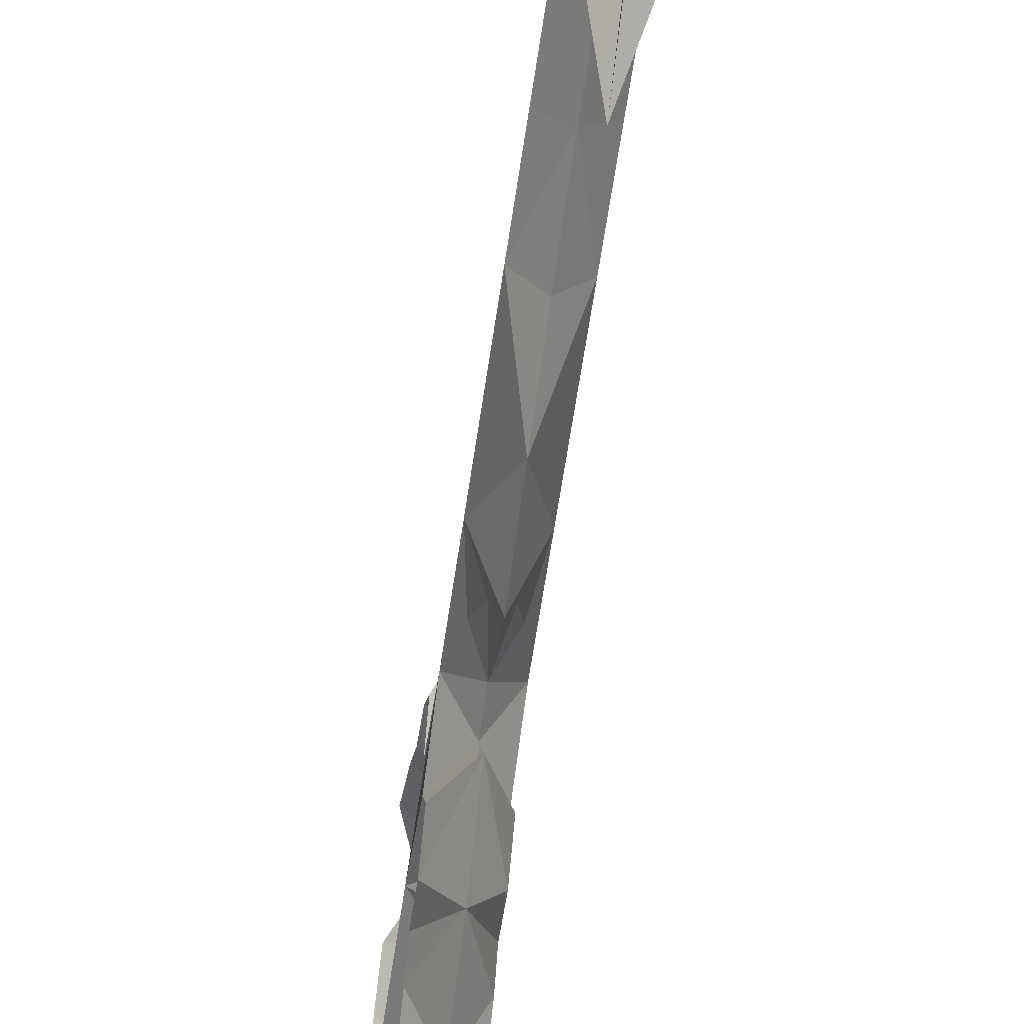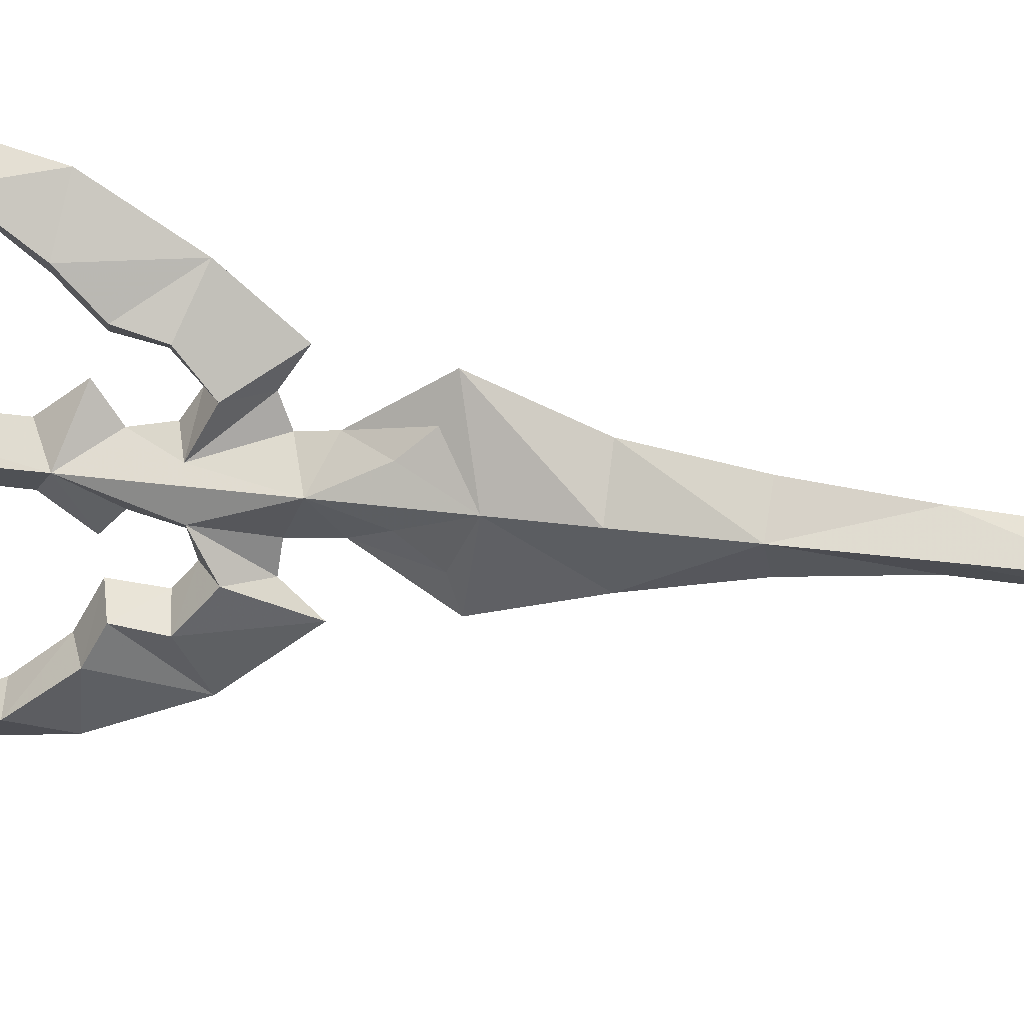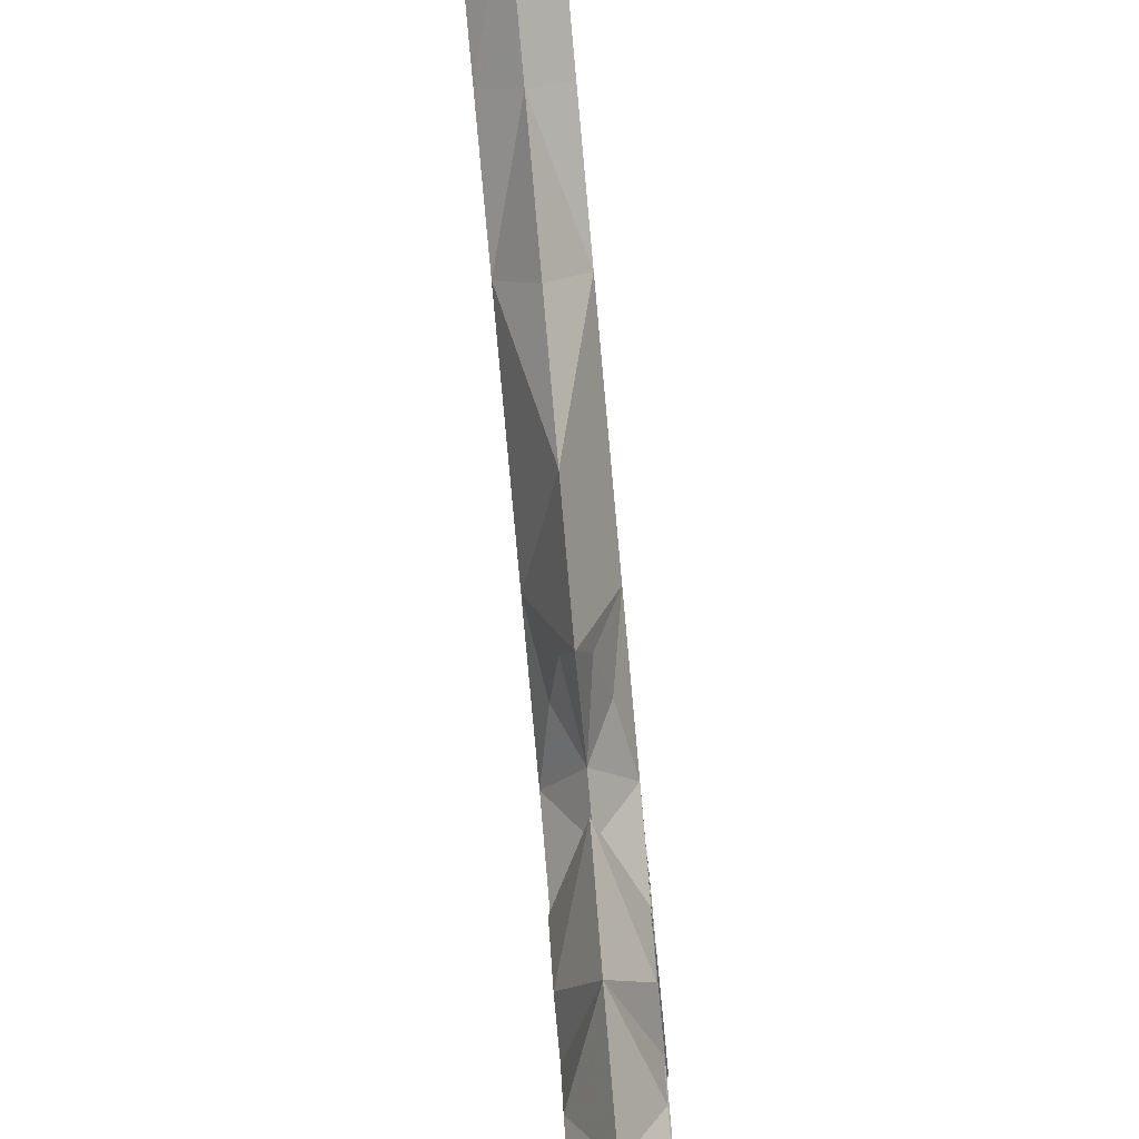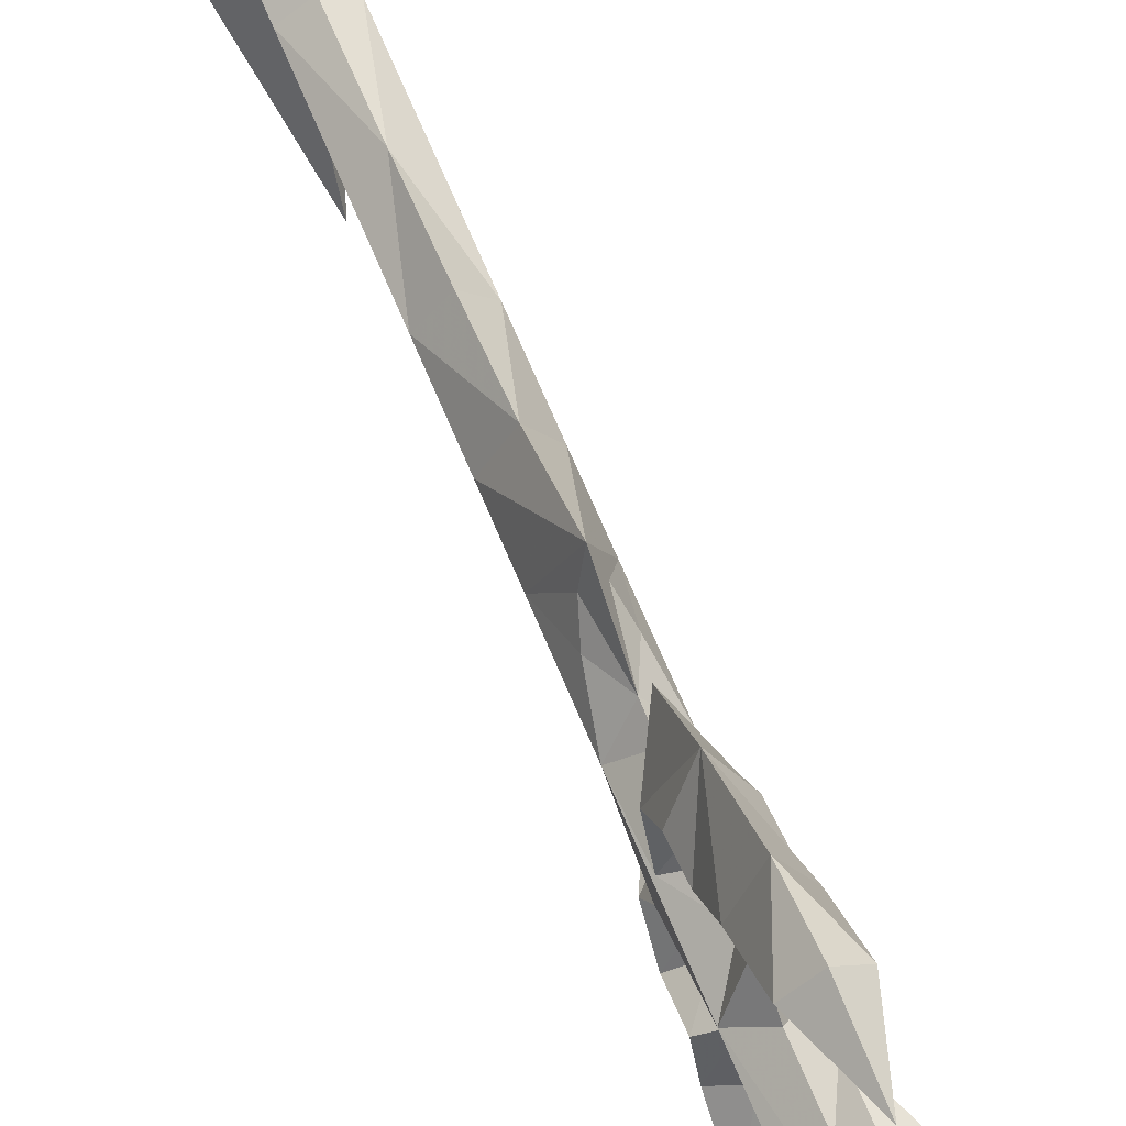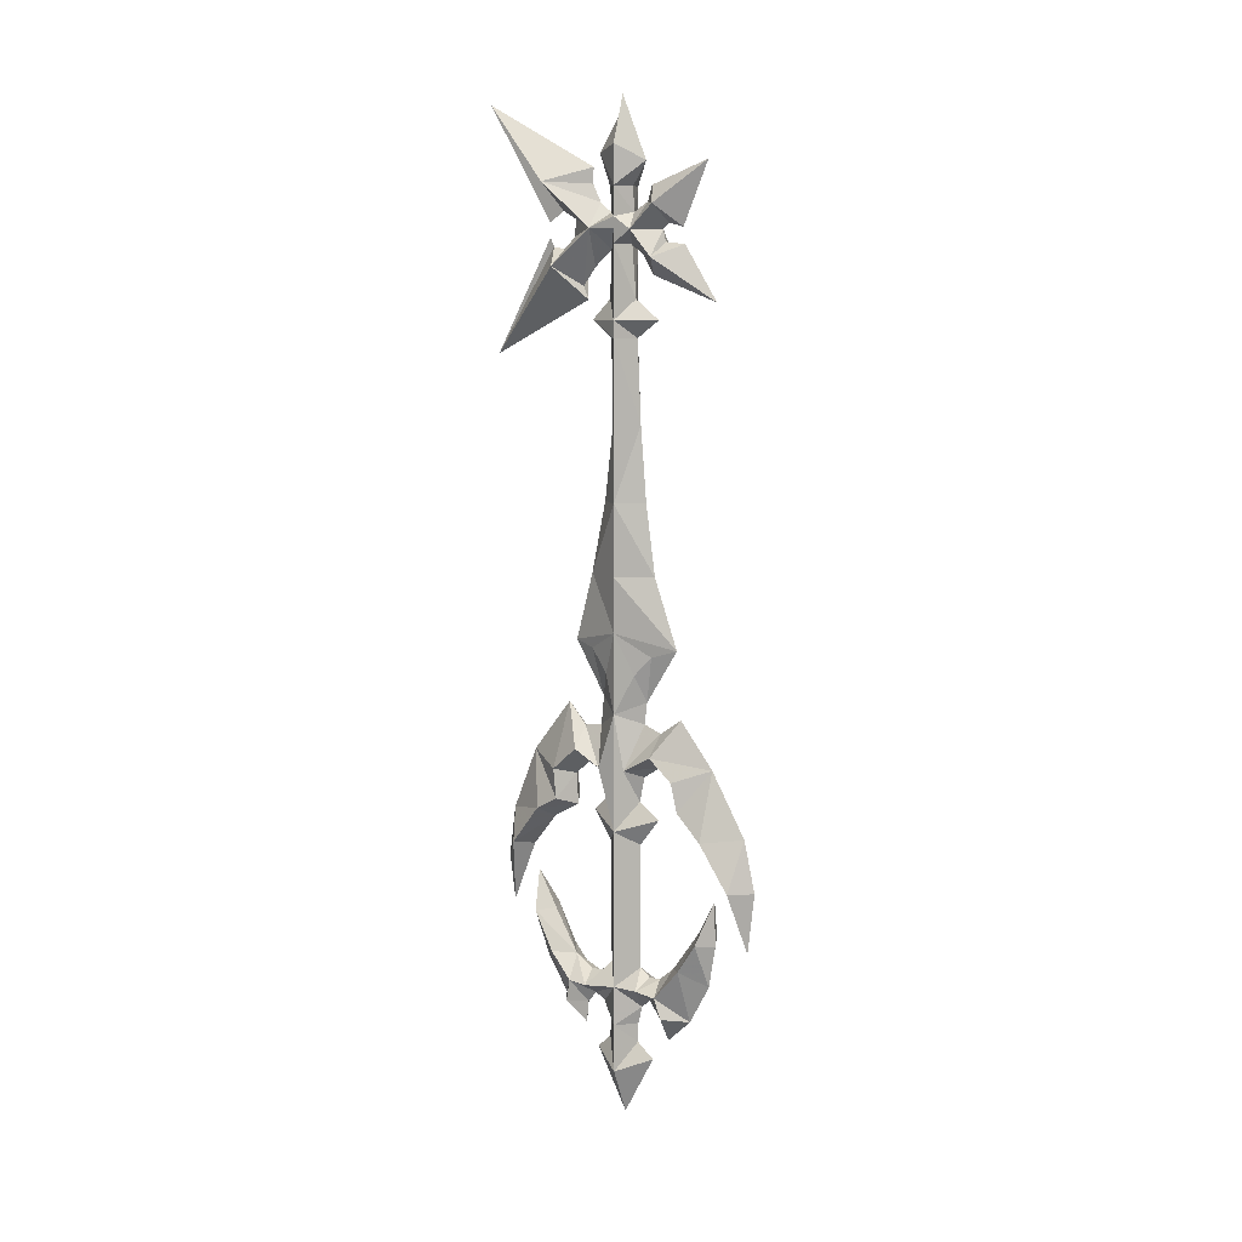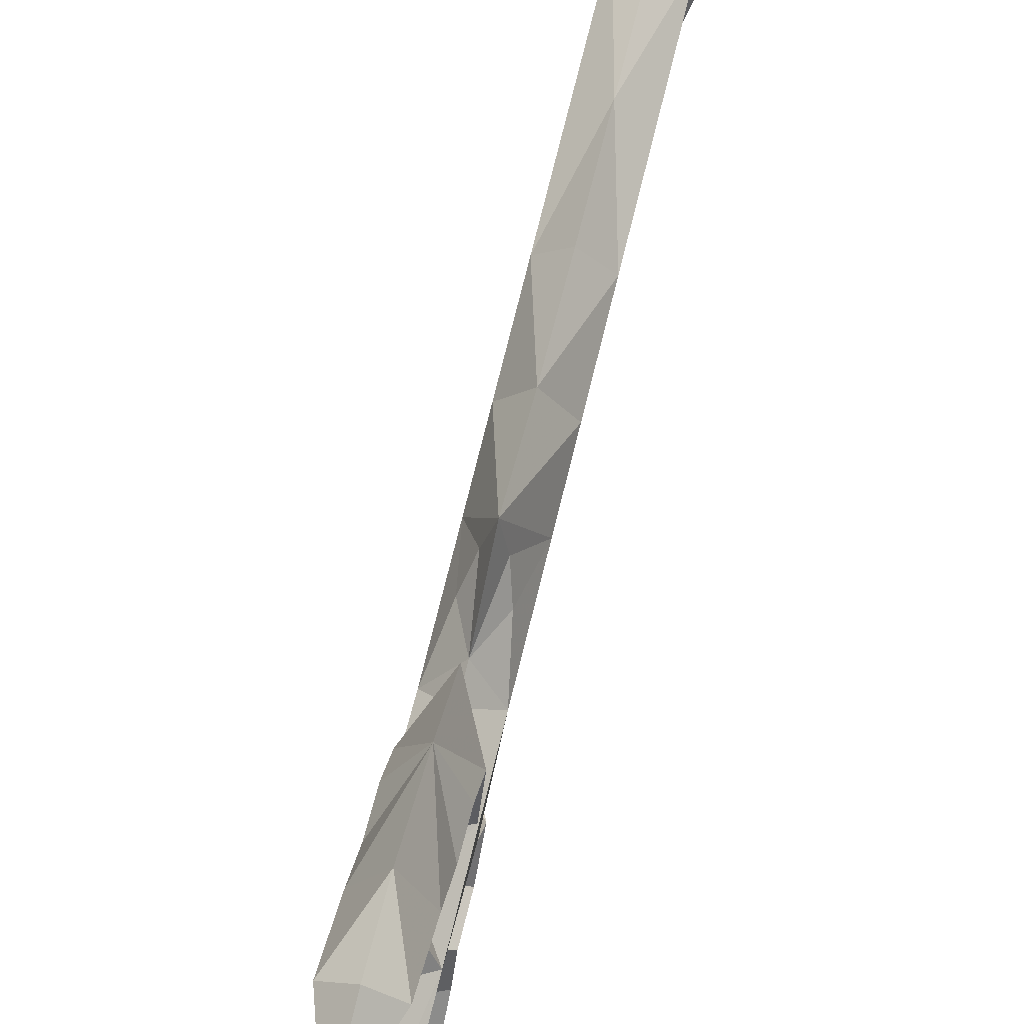
<metadata>
{"format":"obj","ext":"obj","renderer":"f3d","projection":"perspective","resolution":1024,"background":"white","views":[{"elev":-60.6,"azim":171.8,"up":"+Z"},{"elev":23.4,"azim":104.0,"up":"+Z"},{"elev":-79.7,"azim":-174.8,"up":"+Z"},{"elev":64.8,"azim":-22.1,"up":"+Z"},{"elev":9.0,"azim":-54.7,"up":"+Y"},{"elev":72.9,"azim":13.8,"up":"+Z"}]}
</metadata>
<code>
v 2.428 12.9 2.046
v 1.716 16.65 3.839
v 0.5084 19.15 7.772
v 1.148 18.42 5.356
v 1.716 16.53 0.6424
v 1.148 18.71 -1.29
v 0.5084 19.24 -3.558
v 0.5084 25.77 -1.751
v 0.5084 32.53 -0.2746
v 0.5084 39.68 0.6052
v 0.5084 47.5 0.4448
v 0.5084 49.13 -1.651
v 0.5084 51 0.296
v 0.5084 55.47 0.4883
v 0.5084 53.89 -1.346
v 0.5084 52.19 -2.666
v 0.5084 50.93 -2.12
v 0.5084 45.9 -12.64
v 0.5084 56.6 -6.49
v 0.5084 55.77 -6.061
v 0.5084 55.57 -4.838
v 0.5084 56.65 -3.62
v 0.5084 58.35 -3.59
v 0.5084 58.98 -4.931
v 0.5084 57.98 -6.51
v 0.5084 68.86 -13.34
v 0.5084 62.84 -1.522
v 0.5084 61.34 -1.583
v 0.5084 59.69 -0.726
v 0.5084 58.74 0.467
v 0.5084 61.05 0.3184
v 0.5084 64.04 -0.819
v 0.5084 65.6 0.2254
v 0.5084 67.31 1.295
v 0.5084 69.16 1.697
v 0.5084 63.26 4.268
v 0.5084 25.77 5.324
v 0.5084 32.53 4.338
v 0.5084 39.68 3.729
v 0.5084 47.5 3.35
v 0.5084 49.13 5.674
v 0.5084 51 3.186
v 0.5084 55.88 2.756
v 2.428 55.96 2.046
v 2.428 51 2.046
v 2.428 47.5 2.046
v 2.428 49.13 2.046
v 2.428 57.36 -0.7049
v 2.428 57.31 2.046
v 2.428 58.34 2.046
v 0.5084 58.73 2.949
v 0.5084 61.05 2.862
v 0.5084 50.71 11.86
v 2.428 54.7 6.019
v 2.428 57.18 3.791
v 2.428 59.39 6.17
v 0.5084 63.17 10.88
v 0.5084 57.34 8.281
v 0.5084 55.84 8.47
v 0.5084 53.12 5.127
v 0.5084 54.88 4.005
v 0.5084 61.08 4.911
v 0.5084 59.62 4.447
v 2.428 61.05 2.046
v 2.428 64.71 2.046
v 3.449 53.96 -4.247
v 3.449 61.56 -5.324
v 2.428 39.68 2.046
v 2.428 32.53 2.046
v 2.428 25.77 2.046
v 2.428 20.54 2.046
v 0.5084 56.05 6.4
v 0.5084 57.16 6.127
v 0.5084 57.74 6.743
v 0.5084 0.3113 0.3301
v 0.5084 -11.64 0.4463
v 0.5084 14.01 4.474
v 0.5084 11.93 4.219
v 0.5084 11.26 6.007
v 0.5084 12.78 8.254
v 0.5084 8.501 11.71
v 0.5084 2.543 15.21
v 0.5084 -8.142 15.66
v 0.5084 -2.326 16.35
v 0.5084 0.3113 3.734
v 0.5084 -11.64 3.812
v 0.5084 -20.47 5.22
v 0.5084 -26.33 2.046
v 0.5084 -20.47 -1.122
v 0.5084 -19.07 0.2531
v 0.5084 -19.07 3.491
v 0.5084 14.19 -0.4556
v 0.5084 11.36 -0.7403
v 0.5084 11.07 -2.596
v 0.5084 13.18 -4.468
v 0.5084 8.074 -8.562
v 0.5084 1.882 -11.17
v 0.5084 -3.055 -11.85
v 0.5084 -7.421 -11.23
v 0.5084 -1.394 -8.747
v 0.5084 1.71 -6.238
v 0.5084 3.244 -3.481
v 0.5084 6.287 -3.669
v 0.5084 7.547 -2.205
v 0.5084 7.511 -0.8569
v 0.5084 4.357 -0.1446
v 0.5084 -2.777 13.5
v 0.5084 1.347 10.43
v 0.5084 3.886 7.978
v 0.5084 6.516 7.489
v 0.5084 8.026 5.933
v 0.5084 6.876 4.213
v 0.5084 4.464 3.679
v 0.5084 2.954 5.784
v 0.5084 3.049 -1.474
v 2.428 1.713 2.046
v 2.428 -2.283 14.58
v 2.428 2.053 11.57
v 2.428 4.54 9.088
v 2.428 7.262 8.409
v 2.428 9.264 6.008
v 2.428 7.668 3.134
v 2.428 -1.085 -9.938
v 2.428 2.71 -7.009
v 2.428 3.966 -4.721
v 2.428 6.851 -5.028
v 2.428 9.099 -2.45
v 2.428 7.639 0.2665
v 0.5084 -3.893 -8.201
v 0.5084 -7.503 -6.189
v 0.5084 -11.63 -3.695
v 0.5084 -12.79 -1.872
v 0.5084 -12.7 -0.6926
v 0.5084 -17.2 0.3759
v 0.5084 -7.452 -8.384
v 0.5084 -12.46 -7.045
v 0.5084 -15.71 -4.94
v 0.5084 -18.31 -2.539
v 0.5084 -16.24 -2.32
v 0.5084 -15.1 -1.407
v 0.5084 -15.74 -0.4109
v 0.5084 -3.77 12.07
v 0.5084 -8.131 12.16
v 0.5084 -12.11 11.5
v 0.5084 -15.92 9.414
v 0.5084 -18.2 6.989
v 0.5084 -16.03 6.248
v 0.5084 -14.7 4.894
v 0.5084 -15.49 3.975
v 0.5084 -17.2 3.542
v 0.5084 -7.13 10.31
v 0.5084 -11.1 7.508
v 0.5084 -12.39 5.971
v 0.5084 -12.42 4.832
v 2.428 -7.722 11.12
v 2.428 -10.58 9.264
v 2.428 -13.63 6.615
v 2.428 -15.55 7.366
v 2.428 -13.37 4.485
v 2.428 -13.41 2.046
v 2.428 -17.2 2.046
v 2.428 -19.07 2.046
v 2.428 -21.79 2.046
v 2.428 -7.493 -7.268
v 2.428 -11.23 -5.33
v 2.428 -13.71 -3.211
v 2.428 -13.89 -1.373
v 2.428 -15.79 -3.556
v -1.411 12.9 2.046
v -0.6993 16.65 3.839
v -0.1316 18.42 5.356
v -0.6993 16.53 0.6424
v -0.1316 18.71 -1.29
v -1.411 55.96 2.046
v -1.411 51 2.046
v -1.411 47.5 2.046
v -1.411 49.13 2.046
v -1.411 57.36 -0.7049
v -1.411 57.31 2.046
v -1.411 58.34 2.046
v -1.411 54.7 6.019
v -1.411 57.18 3.791
v -1.411 59.39 6.17
v -1.411 61.05 2.046
v -1.411 64.71 2.046
v -2.432 53.96 -4.247
v -2.432 61.56 -5.324
v -1.411 39.68 2.046
v -1.411 32.53 2.046
v -1.411 25.77 2.046
v -1.411 20.54 2.046
v -1.411 1.713 2.046
v -1.411 -2.283 14.58
v -1.411 2.053 11.57
v -1.411 4.54 9.088
v -1.411 7.262 8.409
v -1.411 9.264 6.008
v -1.411 7.668 3.134
v -1.411 -1.085 -9.938
v -1.411 2.71 -7.009
v -1.411 3.966 -4.721
v -1.411 6.851 -5.028
v -1.411 9.099 -2.45
v -1.411 7.639 0.2665
v -1.411 -7.722 11.12
v -1.411 -10.58 9.264
v -1.411 -13.63 6.615
v -1.411 -15.55 7.366
v -1.411 -13.37 4.485
v -1.411 -13.41 2.046
v -1.411 -17.2 2.046
v -1.411 -19.07 2.046
v -1.411 -21.79 2.046
v -1.411 -7.493 -7.268
v -1.411 -11.23 -5.33
v -1.411 -13.71 -3.211
v -1.411 -13.89 -1.373
v -1.411 -15.79 -3.556
f 60 54 53
f 60 61 54
f 54 61 43 55
f 55 43 44 49
f 49 44 14 48
f 48 14 15
f 57 56 62
f 56 55 63 62
f 55 51 63
f 55 49 50 51
f 50 49 48 30
f 48 15 16 66
f 66 16 17 18
f 18 19 20 66
f 21 66 20
f 21 22 48 66
f 22 23 48
f 58 56 57
f 53 54 59
f 65 34 35
f 65 33 34
f 65 32 33
f 64 31 32 65
f 36 65 35
f 36 52 64 65
f 67 26 27 28
f 28 29 67
f 29 30 48 67
f 64 52 51 50
f 50 30 31 64
f 14 44 45 13
f 44 43 42 45
f 47 12 13 45
f 42 41 47 45
f 40 46 47 41
f 12 47 46 11
f 48 23 24 67
f 24 25 26 67
f 11 46 68 10
f 46 40 39 68
f 39 38 69 68
f 69 9 10 68
f 69 70 8 9
f 37 70 69 38
f 3 71 70 37
f 71 7 8 70
f 71 6 7
f 4 71 3
f 4 2 71
f 5 6 71
f 1 5 71
f 2 1 71
f 59 54 72
f 54 55 73 72
f 73 55 56 74
f 74 56 58
f 77 4 3
f 77 2 4
f 77 1 2
f 77 78 1
f 7 6 92
f 6 5 92
f 92 5 1
f 92 1 93
f 83 107 117
f 107 108 118 117
f 109 119 118 108
f 109 110 120 119
f 110 111 121 120
f 111 112 122 121
f 112 113 122
f 117 84 83
f 117 118 82 84
f 81 82 118 119
f 81 119 120
f 121 80 81 120
f 121 79 80
f 1 122 113 116
f 122 1 78
f 116 113 114
f 85 116 114
f 116 106 128 1
f 106 105 128
f 116 75 115
f 106 116 115
f 104 127 128 105
f 104 103 126 127
f 103 102 125 126
f 102 101 124 125
f 101 100 123 124
f 100 99 123
f 99 98 123
f 123 98 97
f 124 123 97
f 96 124 97
f 96 126 125 124
f 94 127 95
f 128 93 1
f 126 96 95
f 127 126 95
f 122 78 79
f 121 122 79
f 128 127 94
f 93 128 94
f 116 85 86 160
f 160 76 75 116
f 86 154 159 160
f 153 157 159 154
f 152 156 157 153
f 151 155 156 152
f 142 155 151
f 143 155 142
f 156 144 145
f 146 158 145
f 145 158 157 156
f 146 147 158
f 159 157 148
f 159 148 149 160
f 88 163 87
f 89 163 88
f 163 162 91 87
f 163 89 90 162
f 162 90 134 161
f 161 150 91 162
f 161 160 149 150
f 161 134 141 160
f 76 160 167 133
f 133 167 132
f 167 166 131 132
f 166 165 131
f 164 130 131 165
f 164 129 130
f 164 135 129
f 137 168 138
f 155 143 144
f 156 155 144
f 164 165 136
f 135 164 136
f 136 165 137
f 137 165 166 168
f 140 167 160 141
f 168 166 139
f 138 168 139
f 166 167 140
f 139 166 140
f 158 147 148
f 157 158 148
f 181 60 53
f 61 60 181
f 43 61 181 182
f 174 43 182 179
f 14 174 179 178
f 14 178 15
f 183 57 62
f 63 182 183 62
f 51 182 63
f 180 179 182 51
f 178 179 180 30
f 16 15 178 186
f 17 16 186 18
f 20 19 18 186
f 186 21 20
f 178 22 21 186
f 23 22 178
f 183 58 57
f 181 53 59
f 34 185 35
f 33 185 34
f 32 185 33
f 32 31 184 185
f 185 36 35
f 184 52 36 185
f 27 26 187 28
f 29 28 187
f 178 30 29 187
f 51 52 184 180
f 31 30 180 184
f 175 174 14 13
f 42 43 174 175
f 13 12 177 175
f 177 41 42 175
f 177 176 40 41
f 176 177 12 11
f 24 23 178 187
f 26 25 24 187
f 188 176 11 10
f 39 40 176 188
f 189 38 39 188
f 10 9 189 188
f 8 190 189 9
f 189 190 37 38
f 190 191 3 37
f 8 7 191 190
f 173 191 7
f 191 171 3
f 170 171 191
f 173 172 191
f 172 169 191
f 169 170 191
f 181 59 72
f 73 182 181 72
f 183 182 73 74
f 183 74 58
f 171 77 3
f 170 77 171
f 169 77 170
f 78 77 169
f 173 7 92
f 172 173 92
f 172 92 169
f 169 92 93
f 107 83 193
f 194 108 107 193
f 194 195 109 108
f 196 110 109 195
f 197 111 110 196
f 198 112 111 197
f 113 112 198
f 84 193 83
f 82 194 193 84
f 194 82 81 195
f 195 81 196
f 81 80 197 196
f 79 197 80
f 113 198 169 192
f 169 198 78
f 113 192 114
f 192 85 114
f 204 106 192 169
f 105 106 204
f 75 192 115
f 192 106 115
f 204 203 104 105
f 202 103 104 203
f 201 102 103 202
f 200 101 102 201
f 199 100 101 200
f 99 100 199
f 98 99 199
f 98 199 97
f 199 200 97
f 200 96 97
f 201 202 96 200
f 203 94 95
f 93 204 169
f 96 202 95
f 202 203 95
f 78 198 79
f 198 197 79
f 203 204 94
f 204 93 94
f 86 85 192 210
f 75 76 210 192
f 209 154 86 210
f 209 207 153 154
f 207 206 152 153
f 206 205 151 152
f 205 142 151
f 205 143 142
f 144 206 145
f 208 146 145
f 207 208 145 206
f 147 146 208
f 207 209 148
f 149 148 209 210
f 213 88 87
f 213 89 88
f 91 212 213 87
f 90 89 213 212
f 134 90 212 211
f 91 150 211 212
f 149 210 211 150
f 141 134 211 210
f 217 210 76 133
f 217 133 132
f 131 216 217 132
f 215 216 131
f 131 130 214 215
f 129 214 130
f 135 214 129
f 218 137 138
f 143 205 144
f 205 206 144
f 215 214 136
f 214 135 136
f 215 136 137
f 216 215 137 218
f 210 217 140 141
f 216 218 139
f 218 138 139
f 217 216 140
f 216 139 140
f 147 208 148
f 208 207 148

</code>
